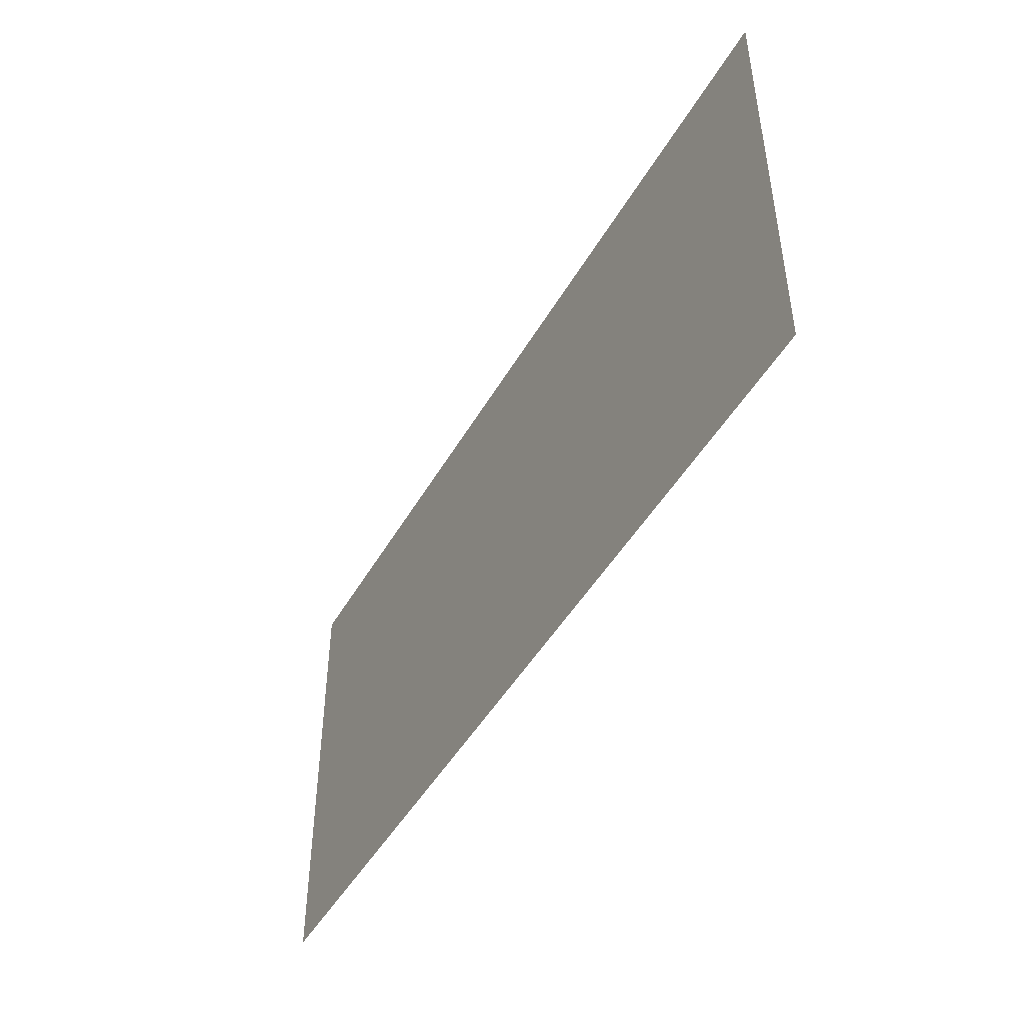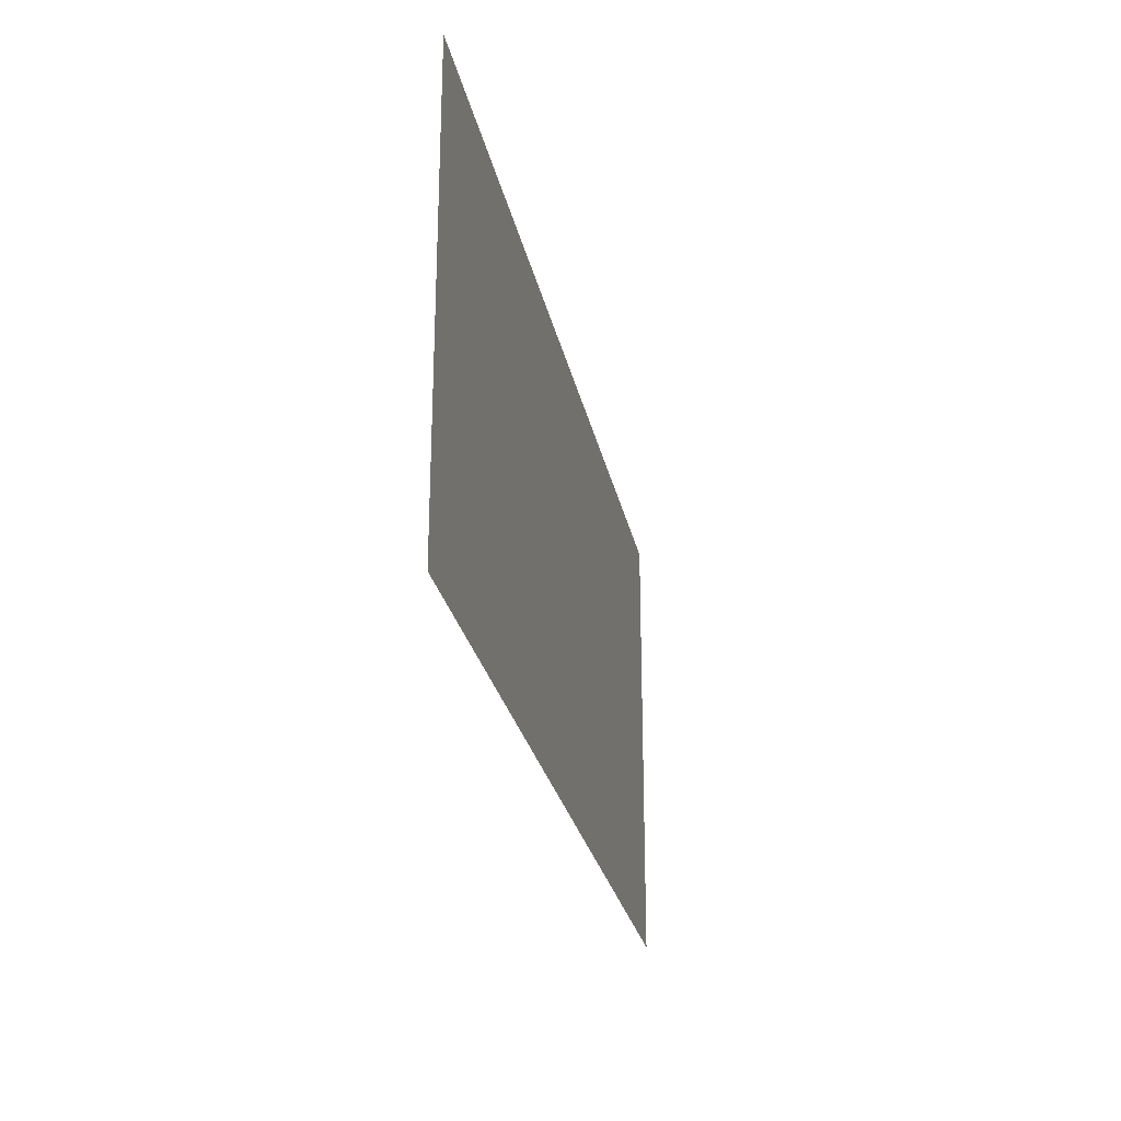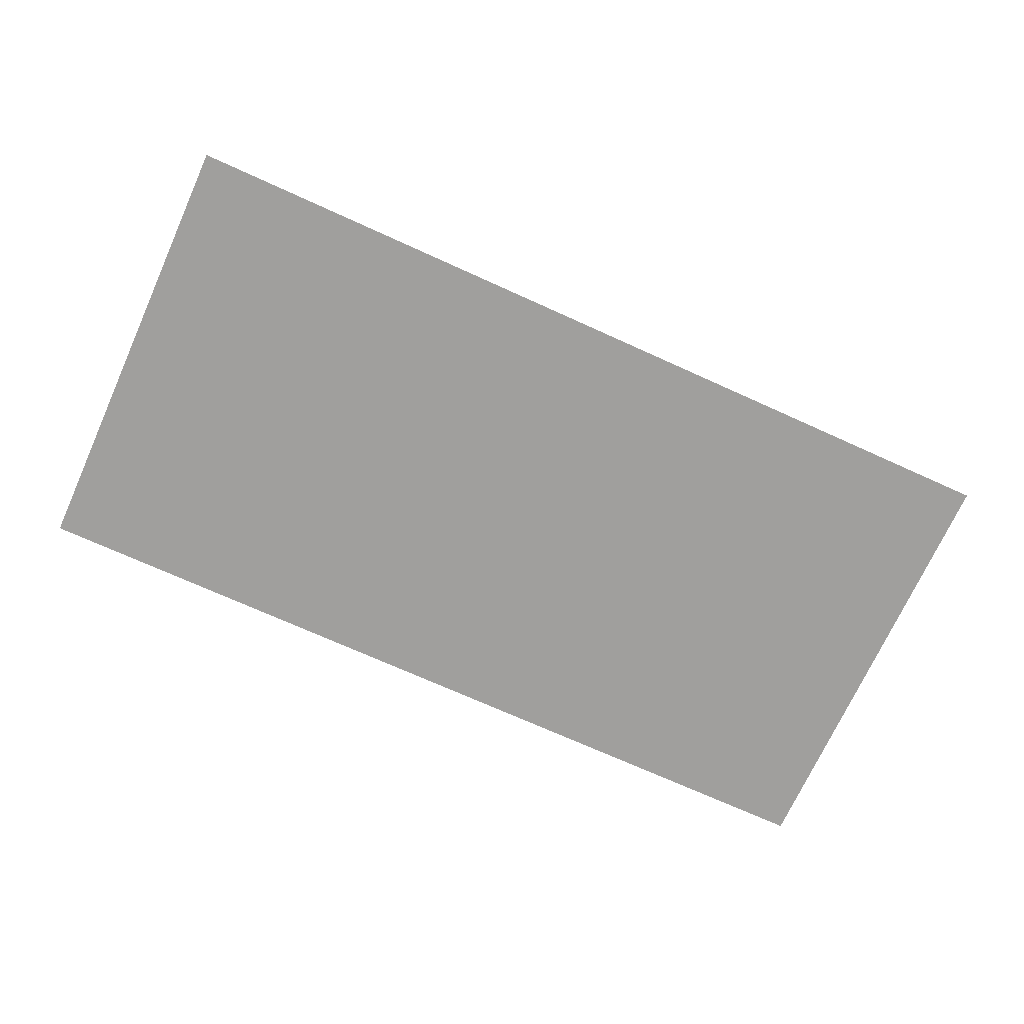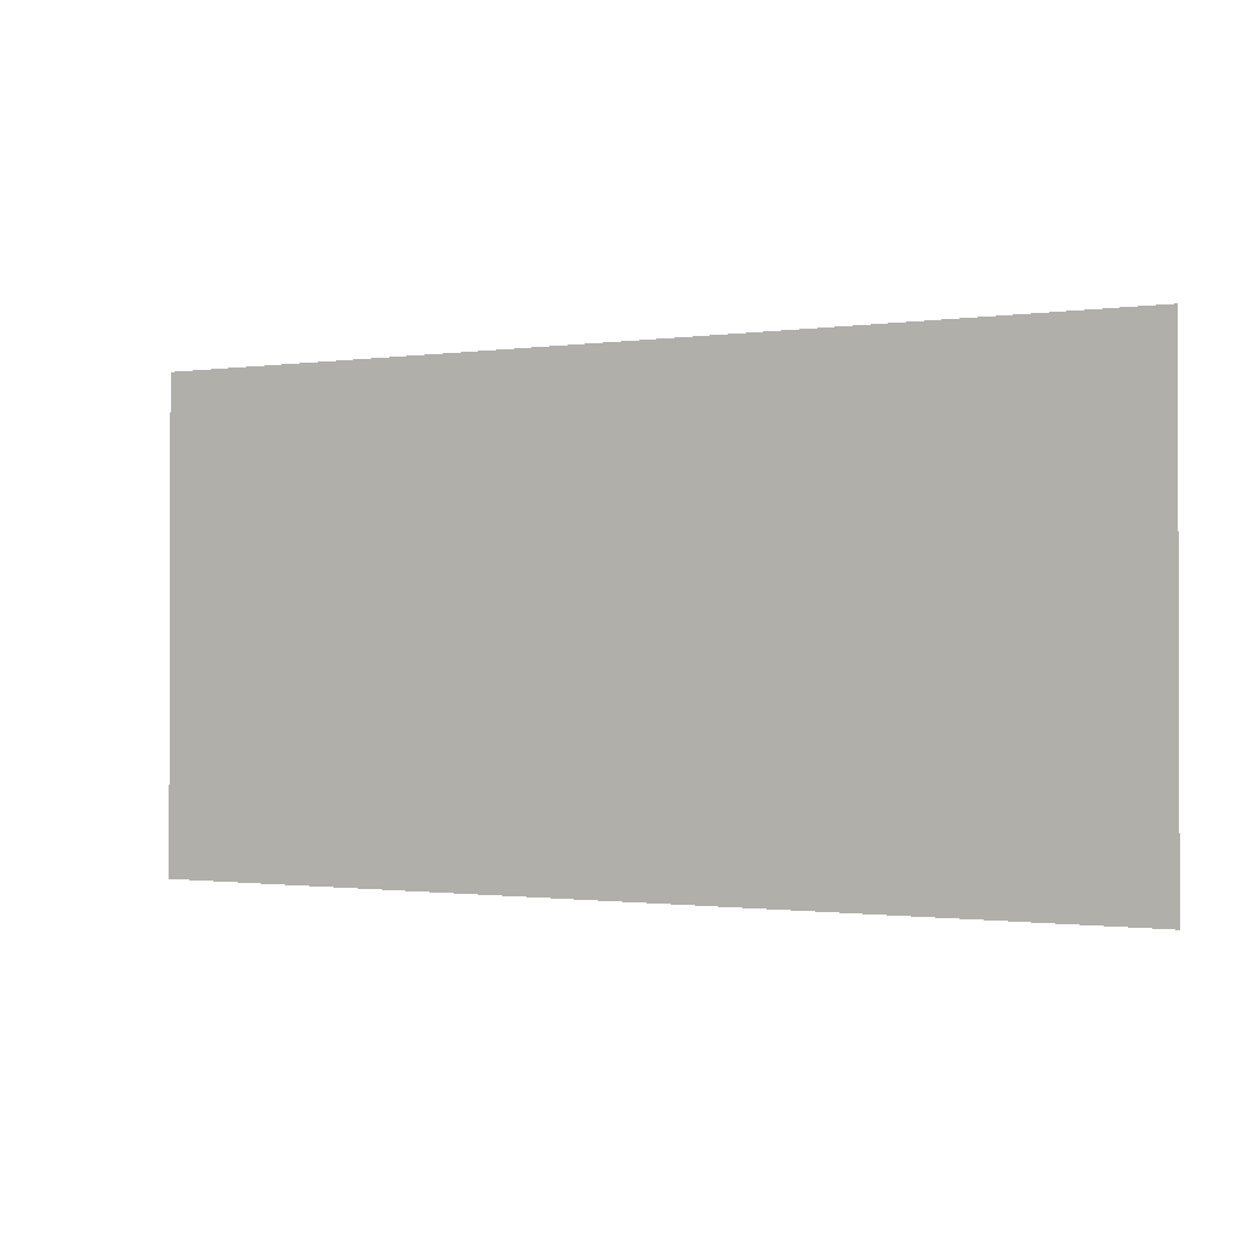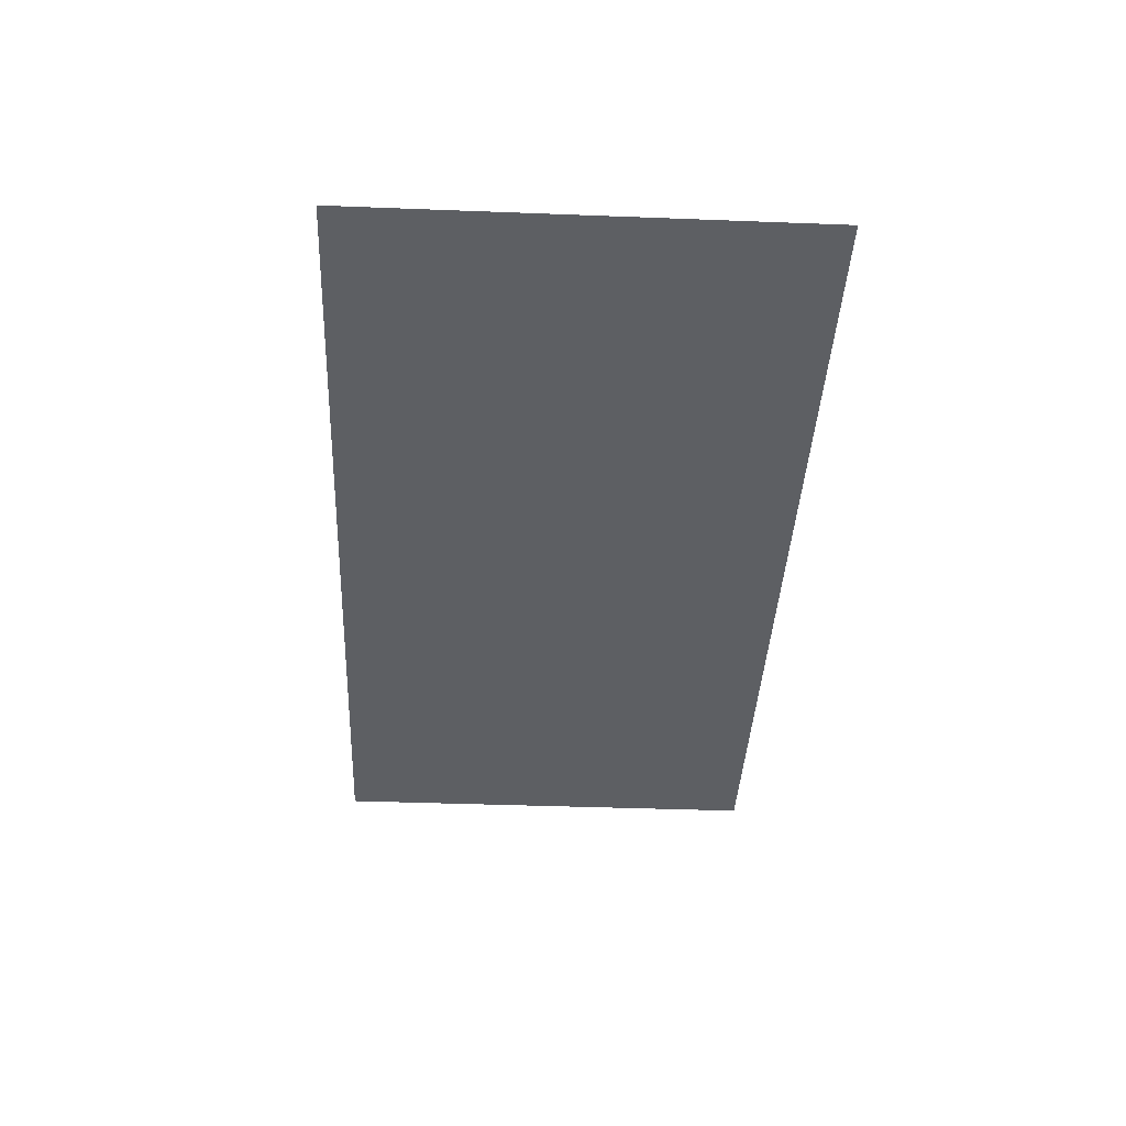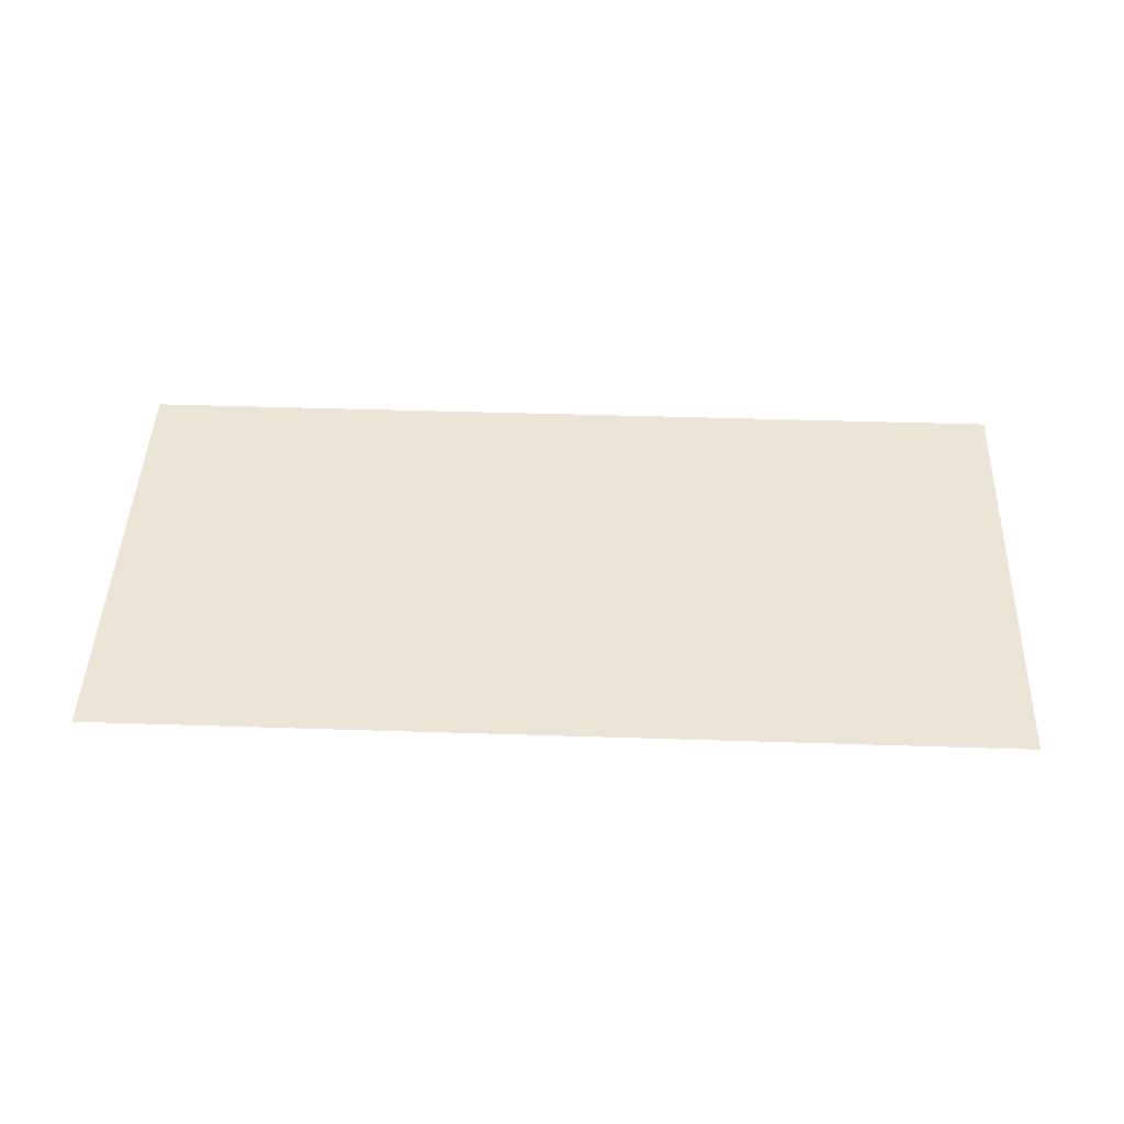
<metadata>
{"format":"obj","ext":"obj","renderer":"f3d","projection":"perspective","resolution":1024,"background":"white","views":[{"elev":-46.8,"azim":61.5,"up":"+Z"},{"elev":-26.2,"azim":101.3,"up":"+Z"},{"elev":-71.4,"azim":155.6,"up":"+Y"},{"elev":-1.0,"azim":27.1,"up":"+Z"},{"elev":-39.9,"azim":87.3,"up":"+Y"},{"elev":45.8,"azim":2.1,"up":"+Y"}]}
</metadata>
<code>
o Plane
v -1 0 1
v 1 0 1
v -1 0 0
v -1 0 0.5
v 1 0 0.5
v 1 0 0
v -0.5 0 1
v 0 0 1
v 0.5 0 1
v 0.5 0 0.5
v 0 0 0.5
v -0.5 0 0.5
v 0.5 0 0
v 0 0 0
v -0.5 0 0
f 9 2 5 10
f 10 5 6 13
f 4 12 15 3
f 12 11 14 15
f 11 10 13 14
f 1 7 12 4
f 7 8 11 12
f 8 9 10 11

</code>
